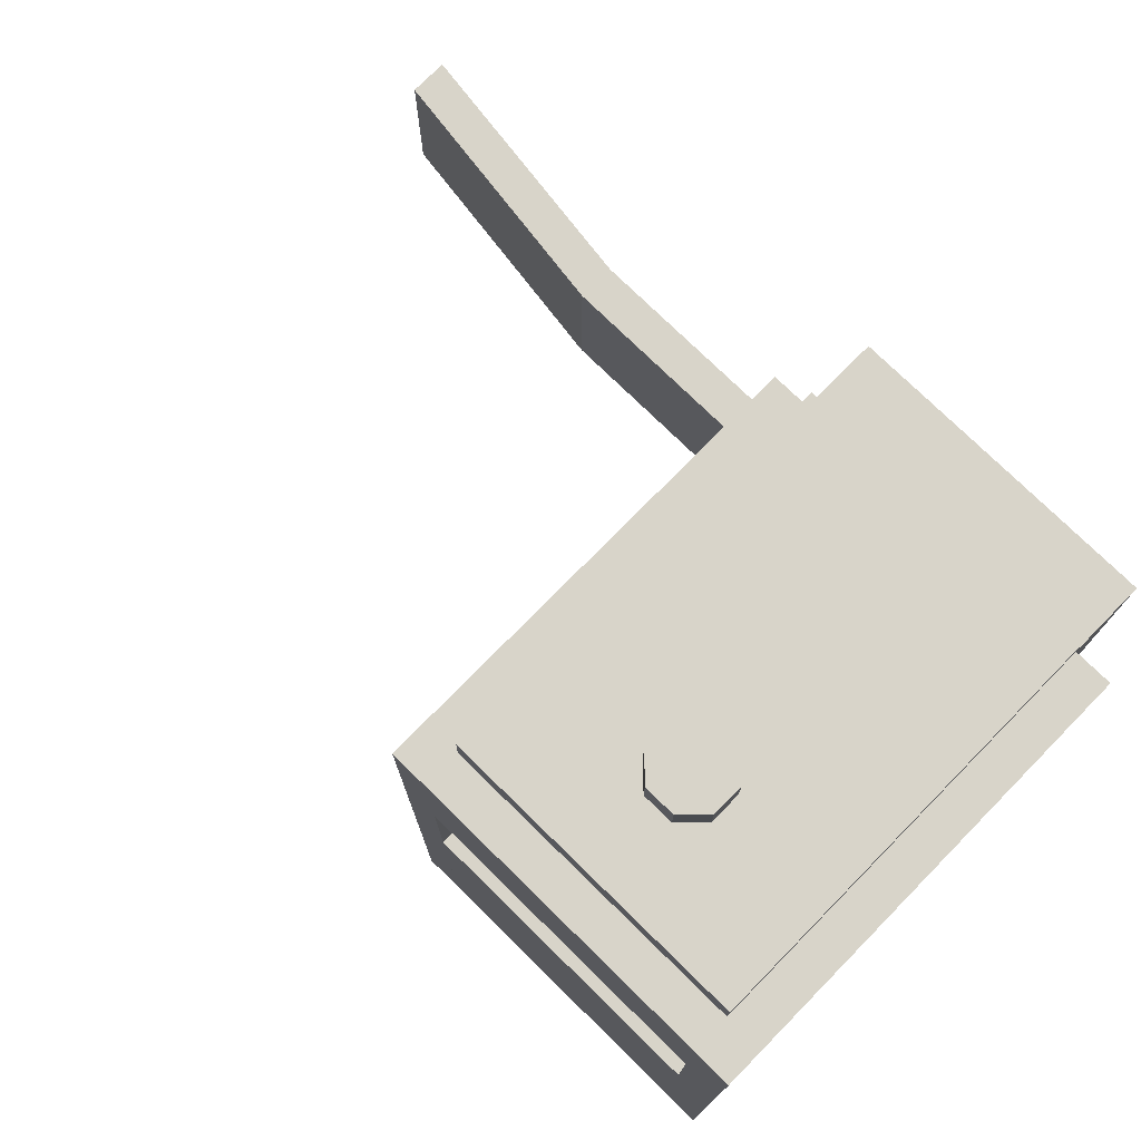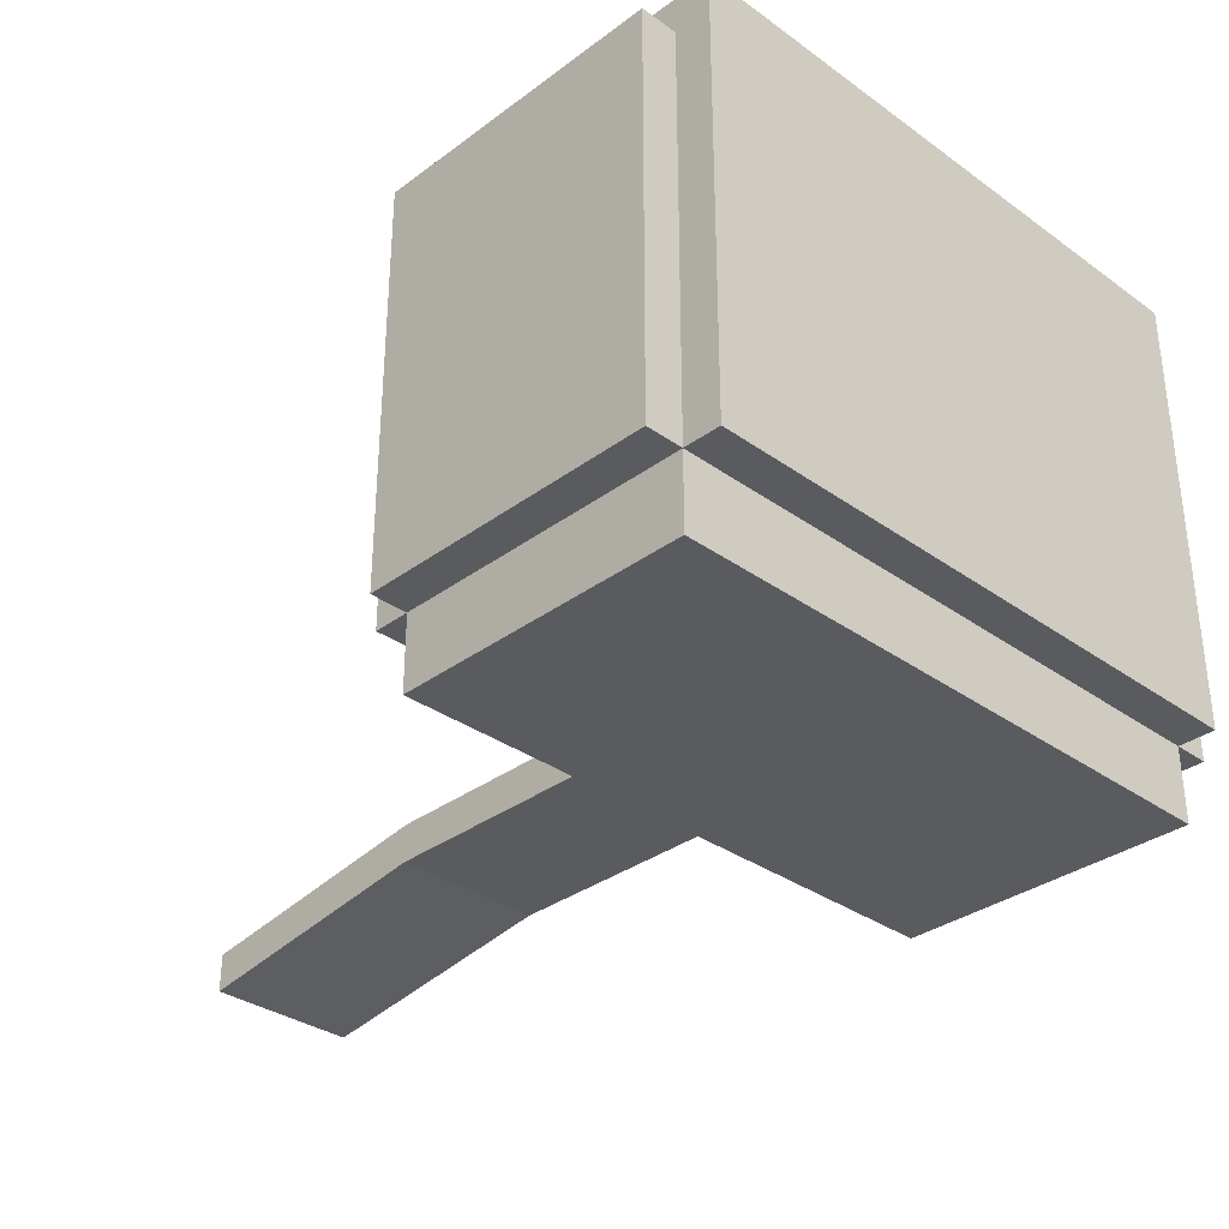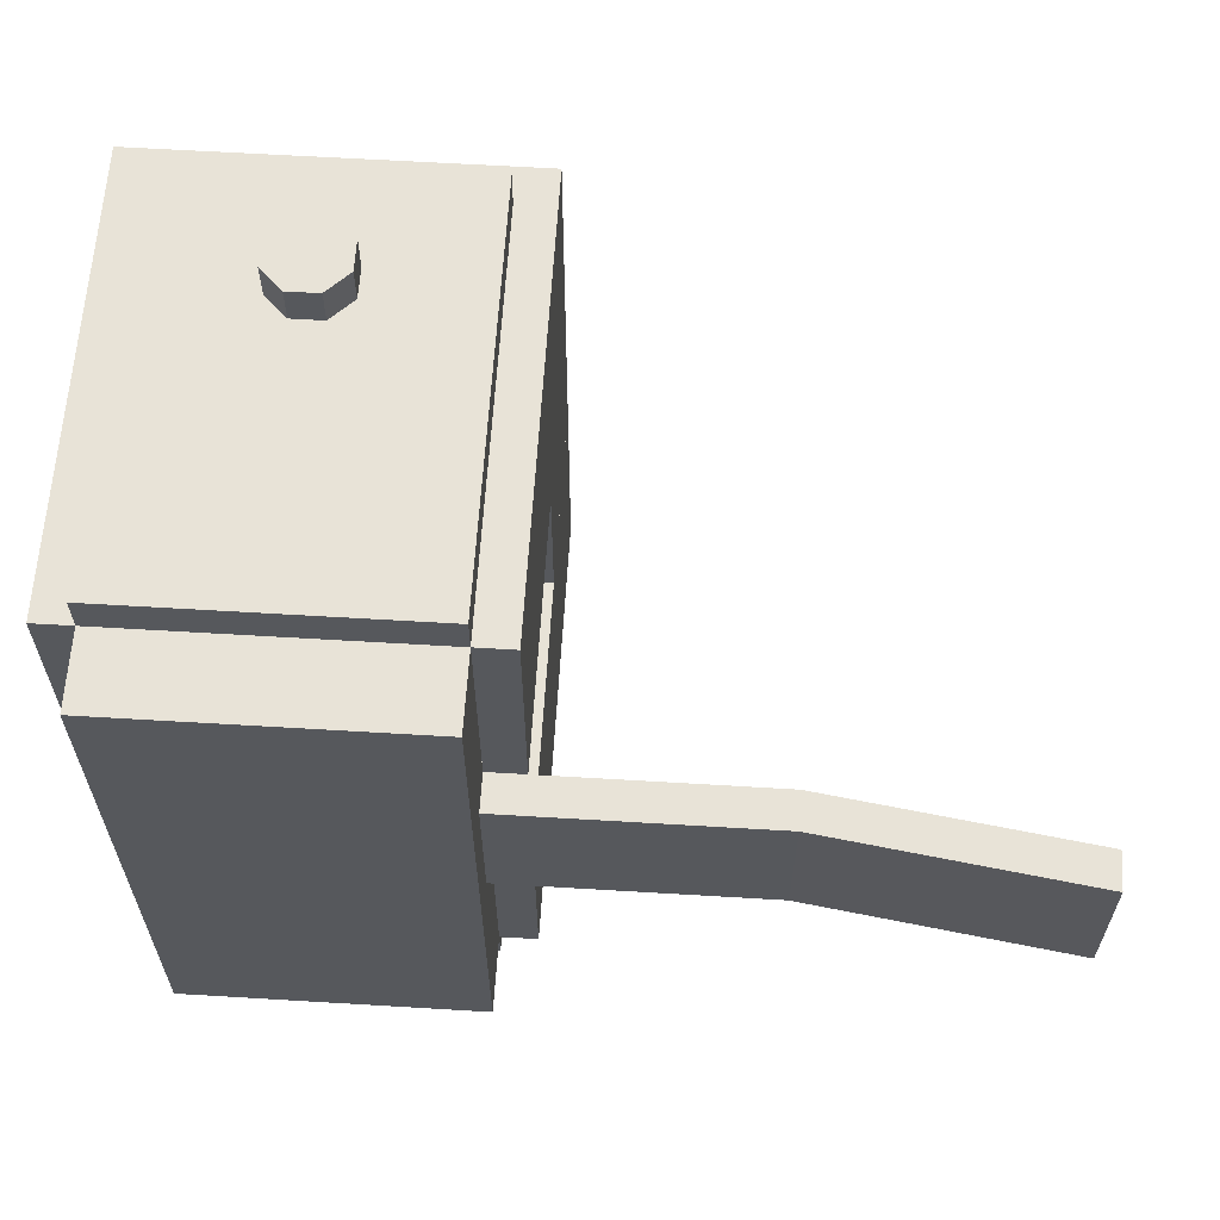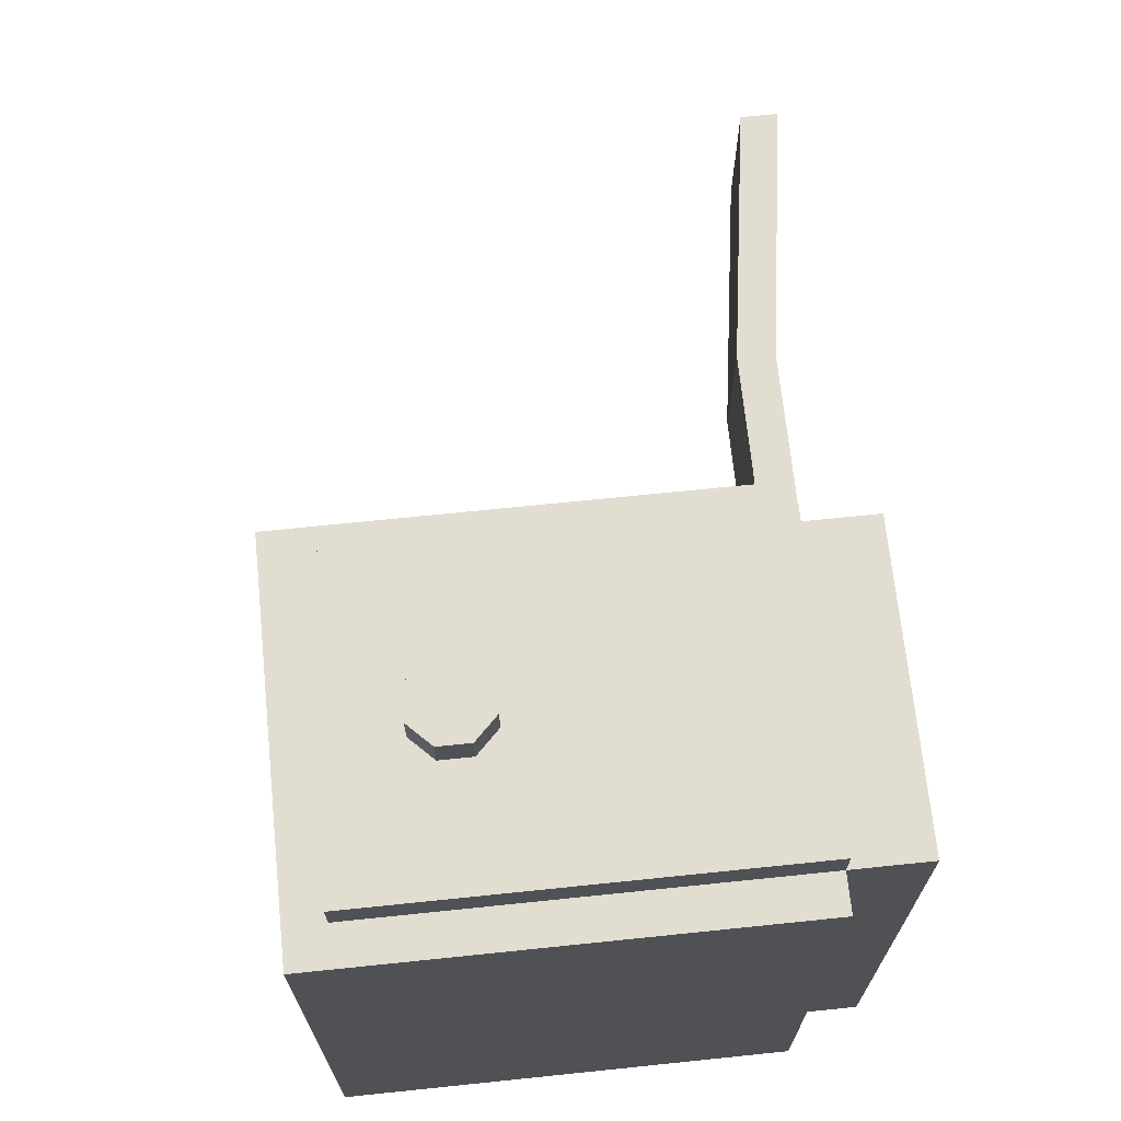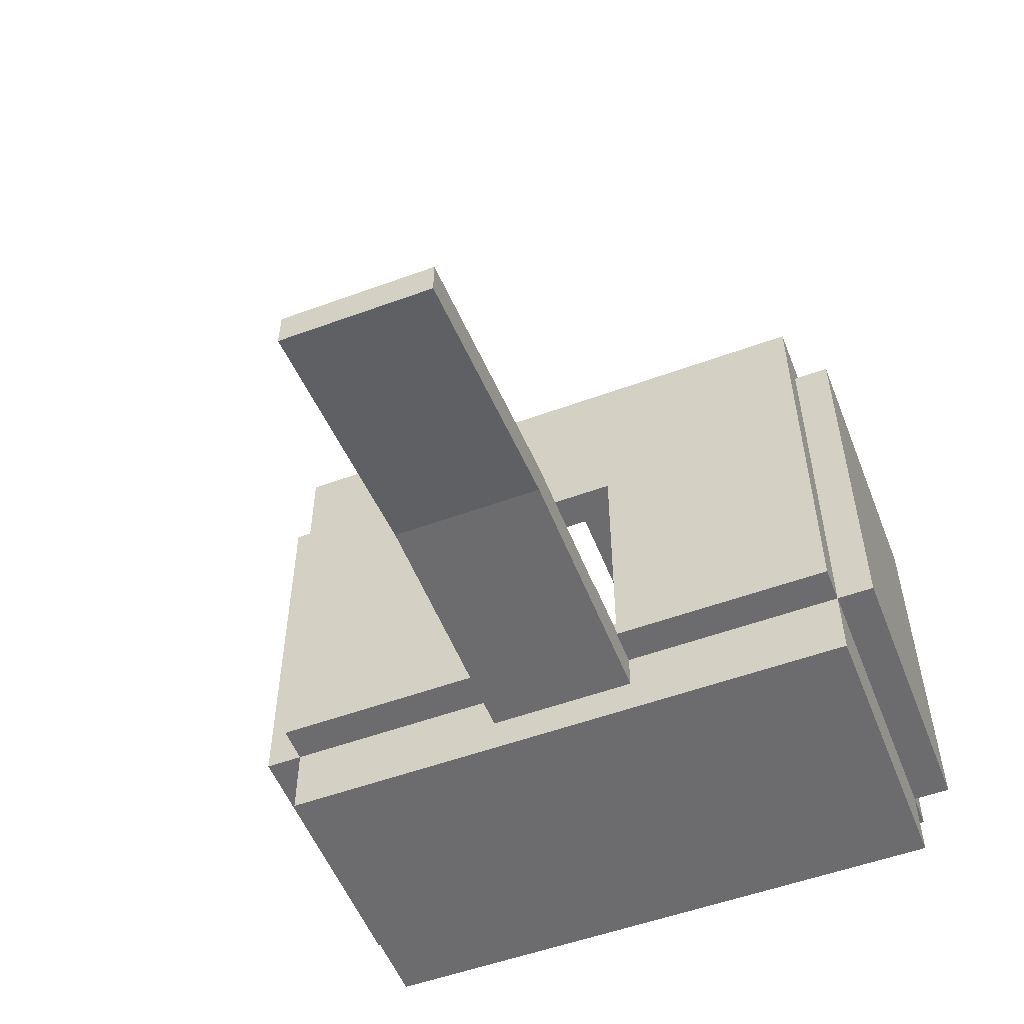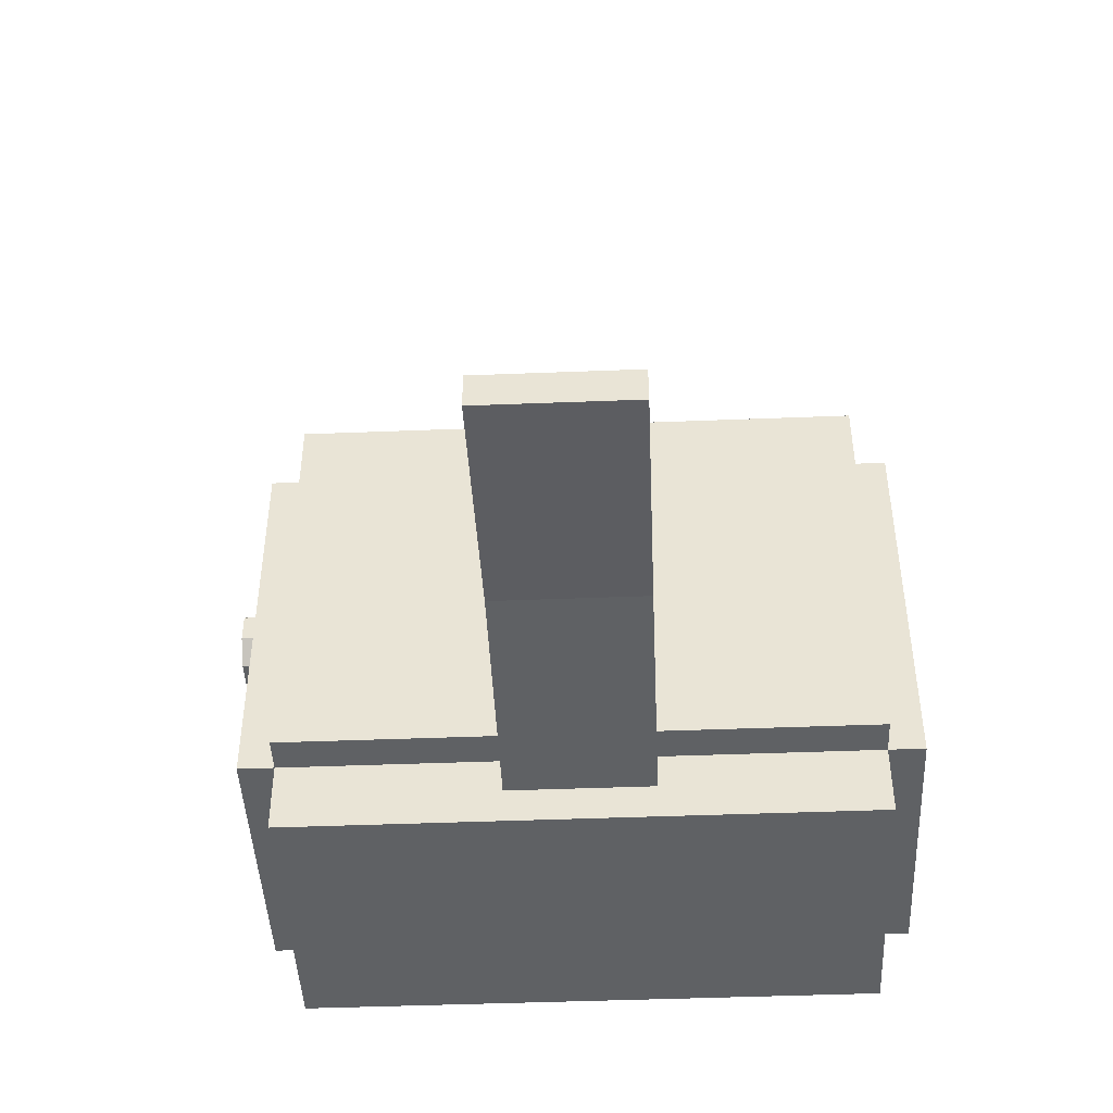
<metadata>
{"format":"obj","ext":"obj","renderer":"f3d","projection":"perspective","resolution":1024,"background":"white","views":[{"elev":75.3,"azim":-135.5,"up":"+Z"},{"elev":-33.1,"azim":-134.5,"up":"+Y"},{"elev":62.0,"azim":3.5,"up":"+Z"},{"elev":68.9,"azim":-95.9,"up":"+Z"},{"elev":-53.8,"azim":111.3,"up":"+Y"},{"elev":-45.4,"azim":92.6,"up":"+Y"}]}
</metadata>
<code>
v -64 -48 -128
v -64 -48 128
v -64 -16 128
v -64 -16 -128
v 64 -16 128
v 64 -48 128
v 64 -48 -128
v 64 -16 -128
v -64 -16 128
v -64 -16 144
v -64 160 144
v -64 160 128
v 64 160 144
v 64 -16 144
v 64 -16 128
v 64 160 128
v -64 -16 -144
v -64 -16 -128
v -64 160 -128
v -64 160 -144
v 64 160 -128
v 64 -16 -128
v 64 -16 -144
v 64 160 -144
v 64 -16 32
v 64 -16 128
v 64 176 128
v 64 176 32
v 80 176 128
v 80 -16 128
v 80 -16 32
v 80 176 32
v -80 -16 -128
v -80 -16 128
v -80 176 128
v -80 176 -128
v -64 176 128
v -64 -16 128
v -64 -16 -128
v -64 176 -128
v -64 160 64
v -64 160 128
v -64 176 128
v -64 176 64
v 64 176 128
v 64 160 128
v 64 160 64
v 64 176 64
v -64 160 -128
v -64 160 -0
v -64 176 -0
v -64 176 -128
v 64 176 -0
v 64 160 -0
v 64 160 -128
v 64 176 -128
v -16 118.6 160
v -16 118.6 32
v -16 105.4 32
v -16 105.4 160
v -6.627 128 22.63
v -6.627 128 160
v -6.627 96 160
v -6.627 96 22.63
v 12 101.4 4
v 6.627 96 9.373
v 6.627 128 9.373
v 12 122.6 4
v 16 118.6 160
v 6.627 128 160
v 6.627 96 160
v 16 105.4 160
v 16 118.6 8
v 16 105.4 8
v -64 105.4 -0
v -64 96 9.373
v -64 96 22.63
v -64 105.4 32
v -64 118.6 32
v -64 128 22.63
v -64 128 9.373
v -64 118.6 -0
v -16 118.6 32
v -16 105.4 32
v -6.627 96 22.63
v -6.627 128 22.63
v 6.627 96 9.373
v 6.627 128 9.373
v 8 118.6 -0
v 12 122.6 4
v 12 101.4 4
v 8 105.4 -0
v -8 -16 -8
v -8 -16 8
v -8 0 8
v -8 0 -8
v 8 0 8
v 8 -16 8
v 8 -16 -8
v 8 0 -8
v -8 0 -8
v -8 0 8
v -8 16 8
v -8 16 -8
v 8 16 8
v 8 0 8
v 8 0 -8
v 8 16 -8
v 64 -16 -128
v 64 -16 -32
v 64 176 -32
v 64 176 -128
v 80 176 -32
v 80 -16 -32
v 80 -16 -128
v 80 176 -128
v 64 96 -32
v 64 96 32
v 64 176 32
v 64 176 -32
v 80 176 32
v 80 96 32
v 80 96 -32
v 80 176 -32
v 64 -32 -32
v 64 -32 32
v 64 -16 32
v 64 -16 -32
v 176 -16 32
v 176 -32 32
v 176 -32 -32
v 176 -16 -32
v 176 -16 -32
v 176 -32 -32
v 176 -32 32
v 176 -16 32
v 288 -48 32
v 288 -48 -32
v 288 -32 32
v 288 -32 -32
o entity0_brush0
f 1 2 3 4
f 5 3 2 6
f 6 2 1 7
f 8 4 3 5
f 7 1 4 8
f 8 5 6 7
o entity0_brush1
f 9 10 11 12
f 13 11 10 14
f 14 10 9 15
f 16 12 11 13
f 15 9 12 16
f 16 13 14 15
o entity0_brush2
f 17 18 19 20
f 21 19 18 22
f 22 18 17 23
f 24 20 19 21
f 23 17 20 24
f 24 21 22 23
o entity0_brush3
f 25 26 27 28
f 29 27 26 30
f 30 26 25 31
f 32 28 27 29
f 31 25 28 32
f 32 29 30 31
o entity0_brush4
f 33 34 35 36
f 37 35 34 38
f 38 34 33 39
f 40 36 35 37
f 39 33 36 40
f 40 37 38 39
o entity0_brush5
f 41 42 43 44
f 45 43 42 46
f 46 42 41 47
f 48 44 43 45
f 47 41 44 48
f 48 45 46 47
o entity0_brush6
f 49 50 51 52
f 53 51 50 54
f 54 50 49 55
f 56 52 51 53
f 55 49 52 56
f 56 53 54 55
o entity0_brush7
f 57 58 59 60
f 61 58 57 62
f 63 60 59 64
f 65 66 64 59 58 61 67 68
f 69 70 62 57 60 63 71 72
f 71 63 64 66
f 67 61 62 70
f 73 68 67 70 69
f 72 71 66 65 74
f 74 65 68 73
f 69 72 74 73
o entity0_brush8
f 75 76 77 78 79 80 81 82
f 83 79 78 84
f 84 78 77 85
f 86 80 79 83
f 85 77 76 87
f 88 81 80 86
f 89 82 81 88 90
f 91 87 76 75 92
f 92 75 82 89
f 90 88 86 83 84 85 87 91
f 92 89 90 91
o entity0_brush9
f 93 94 95 96
f 97 95 94 98
f 98 94 93 99
f 100 96 95 97
f 99 93 96 100
f 100 97 98 99
o entity0_brush10
f 101 102 103 104
f 105 103 102 106
f 106 102 101 107
f 108 104 103 105
f 107 101 104 108
f 108 105 106 107
o entity0_brush11
f 109 110 111 112
f 113 111 110 114
f 114 110 109 115
f 116 112 111 113
f 115 109 112 116
f 116 113 114 115
o entity0_brush12
f 117 118 119 120
f 121 119 118 122
f 122 118 117 123
f 124 120 119 121
f 123 117 120 124
f 124 121 122 123
o entity0_brush13
f 125 126 127 128
f 129 127 126 130
f 130 126 125 131
f 132 128 127 129
f 131 125 128 132
f 132 129 130 131
o entity0_brush14
f 133 134 135 136
f 137 135 134 138
f 139 136 135 137
f 138 134 133 140
f 140 133 136 139
f 138 140 139 137

</code>
